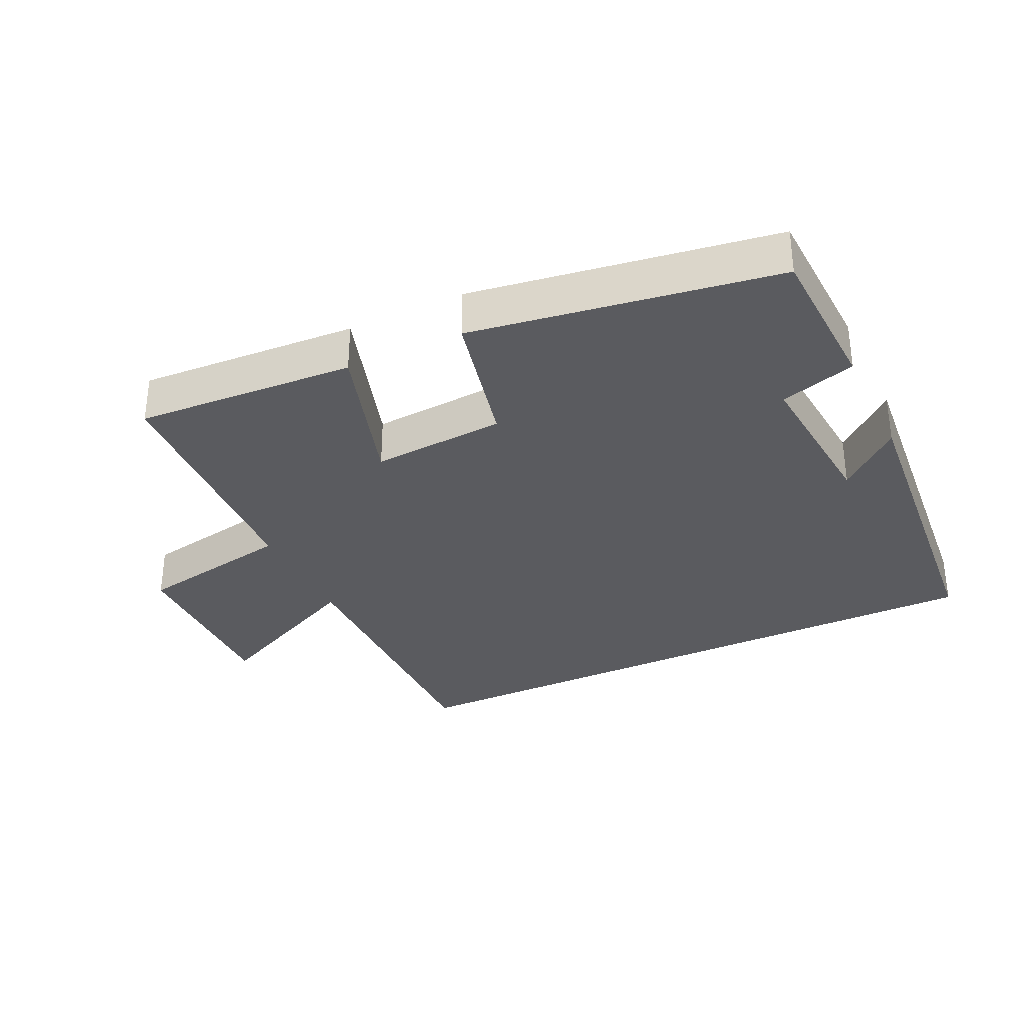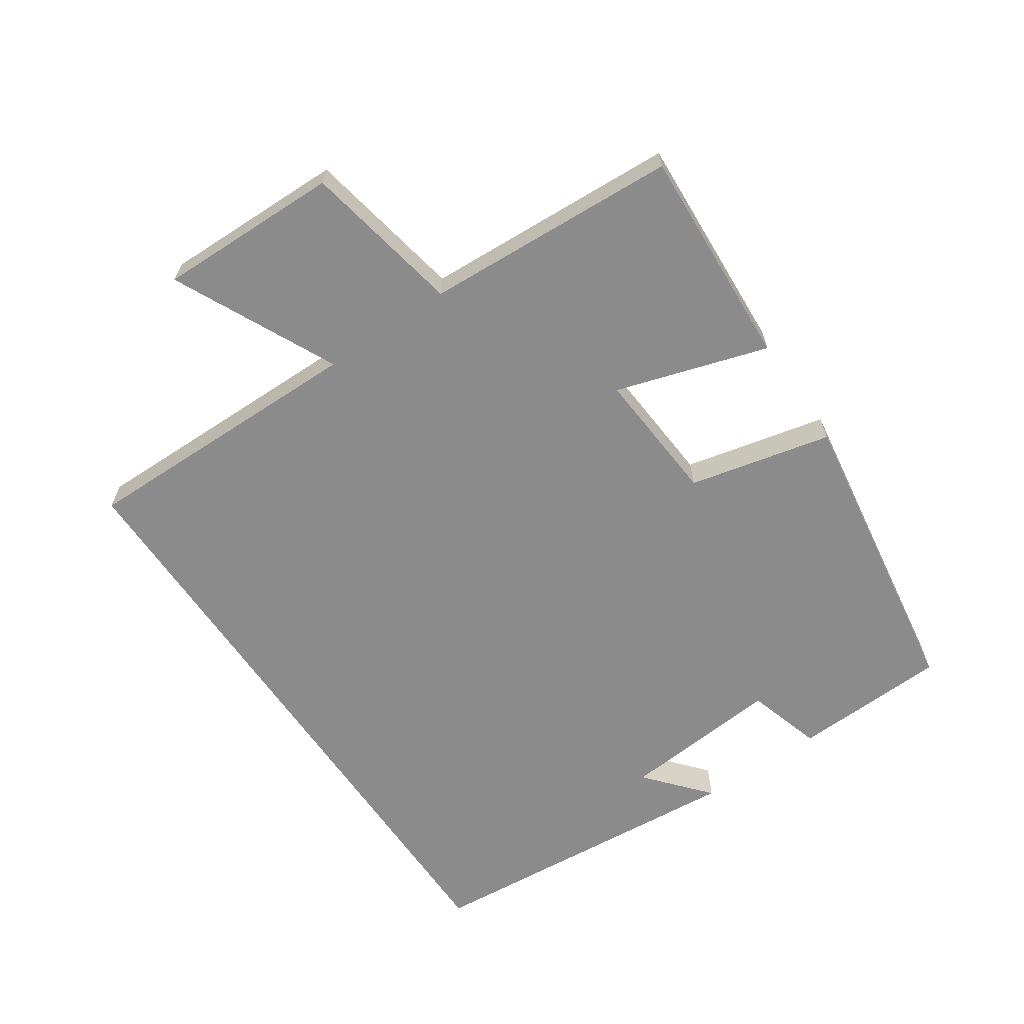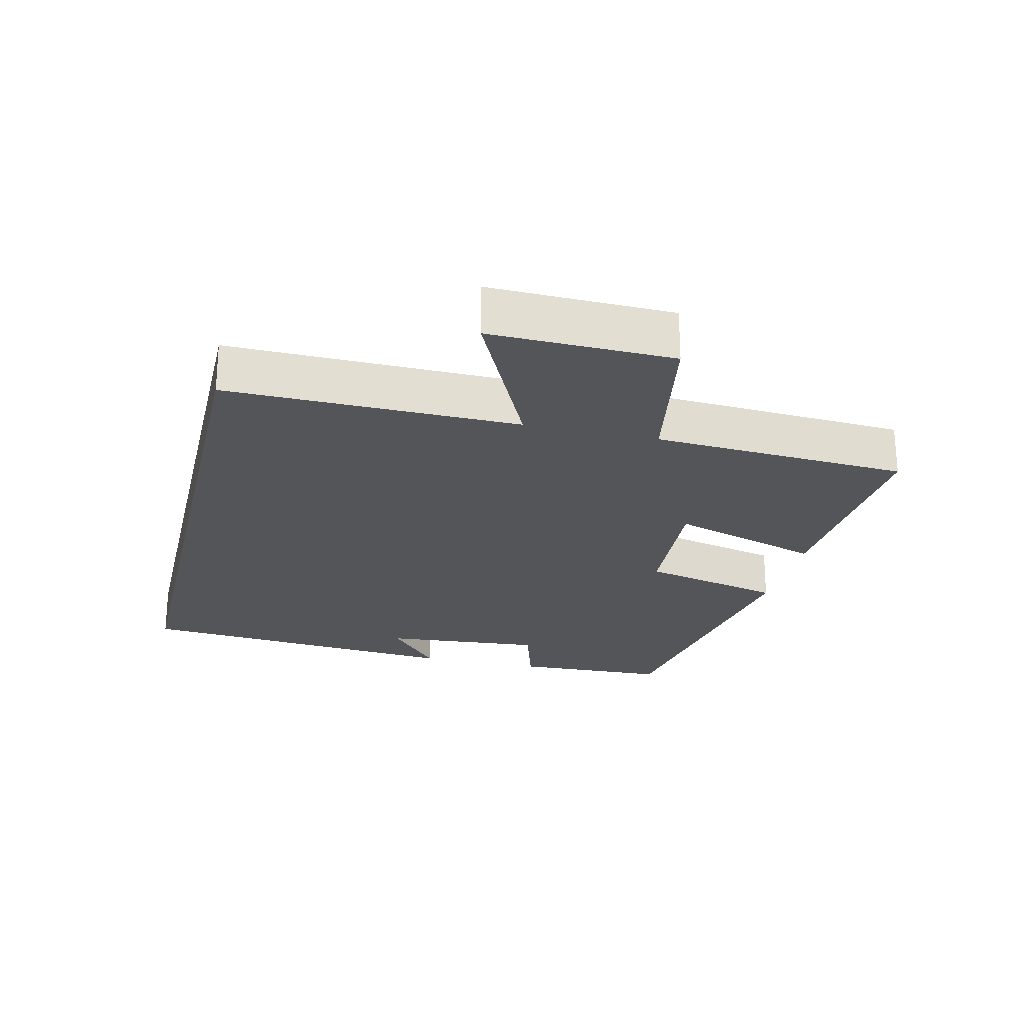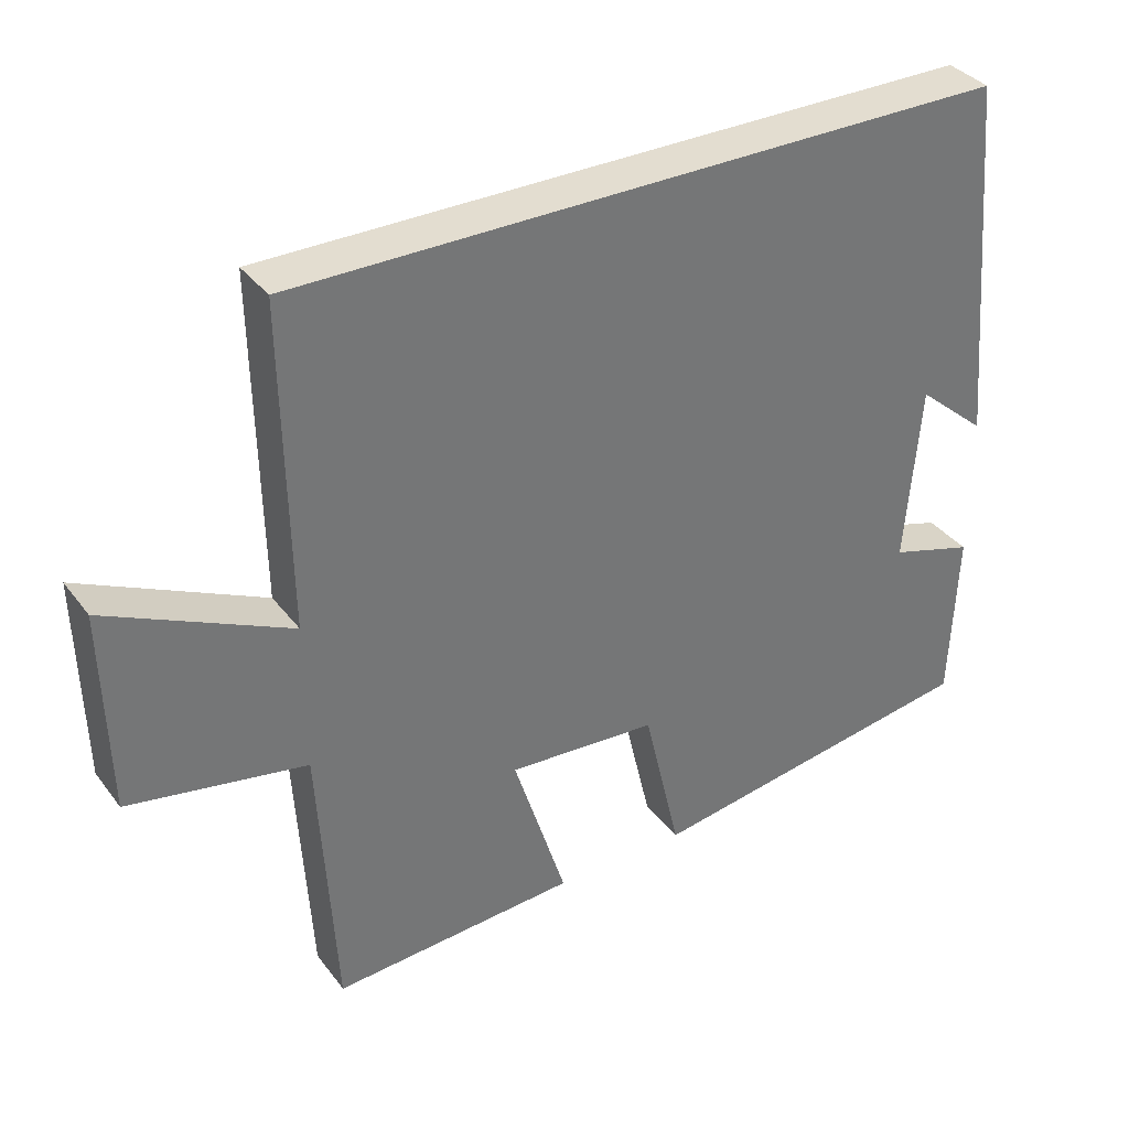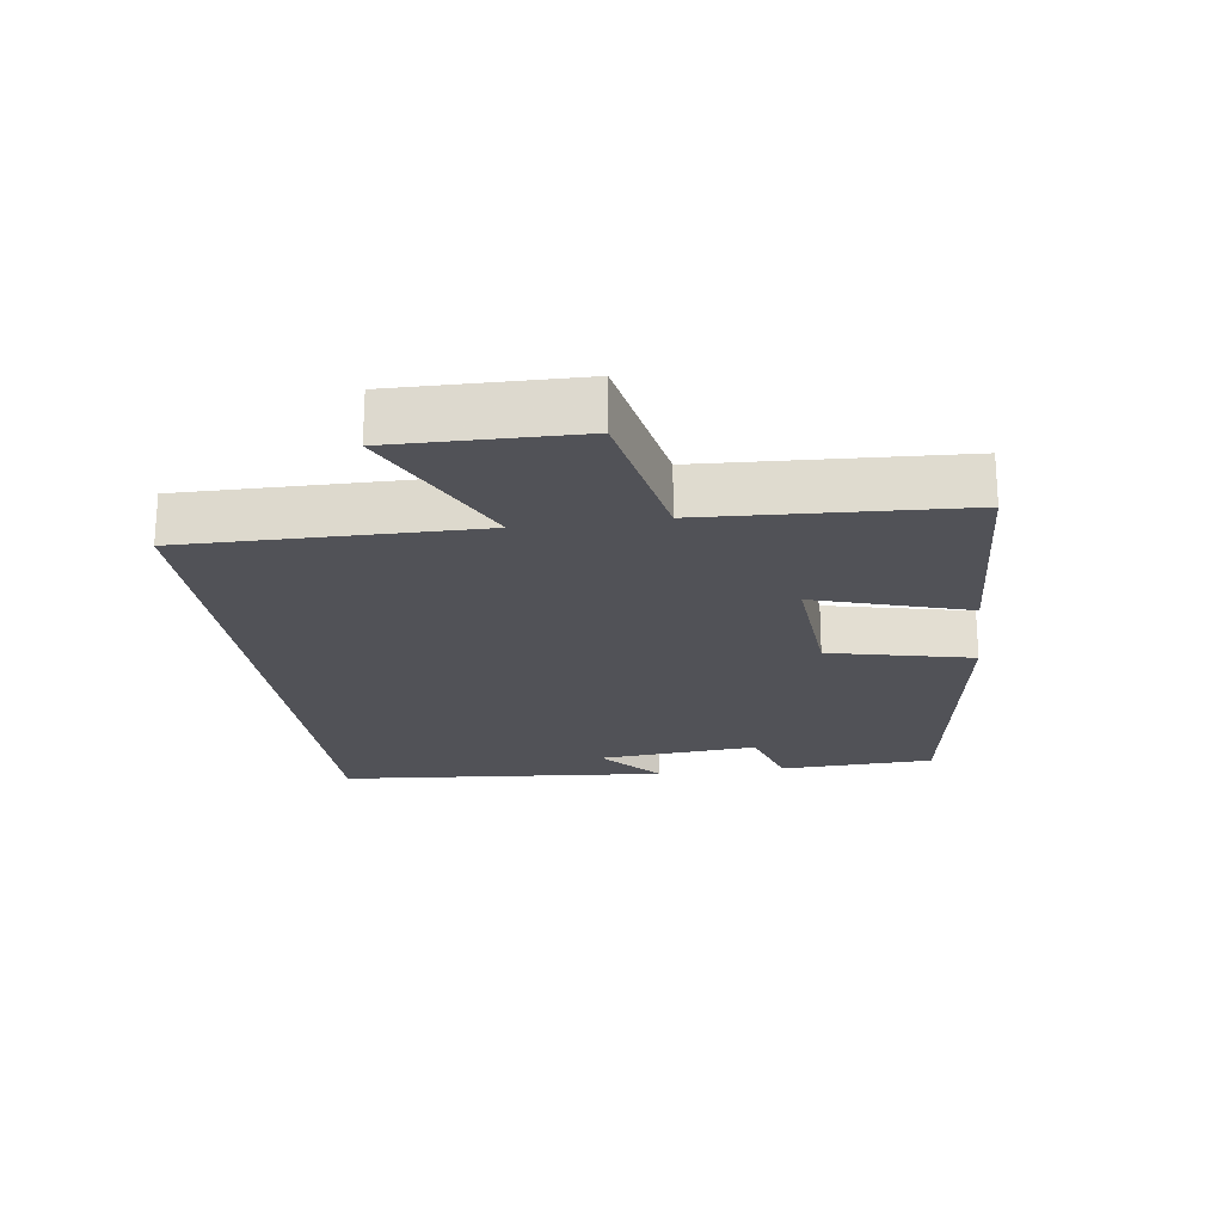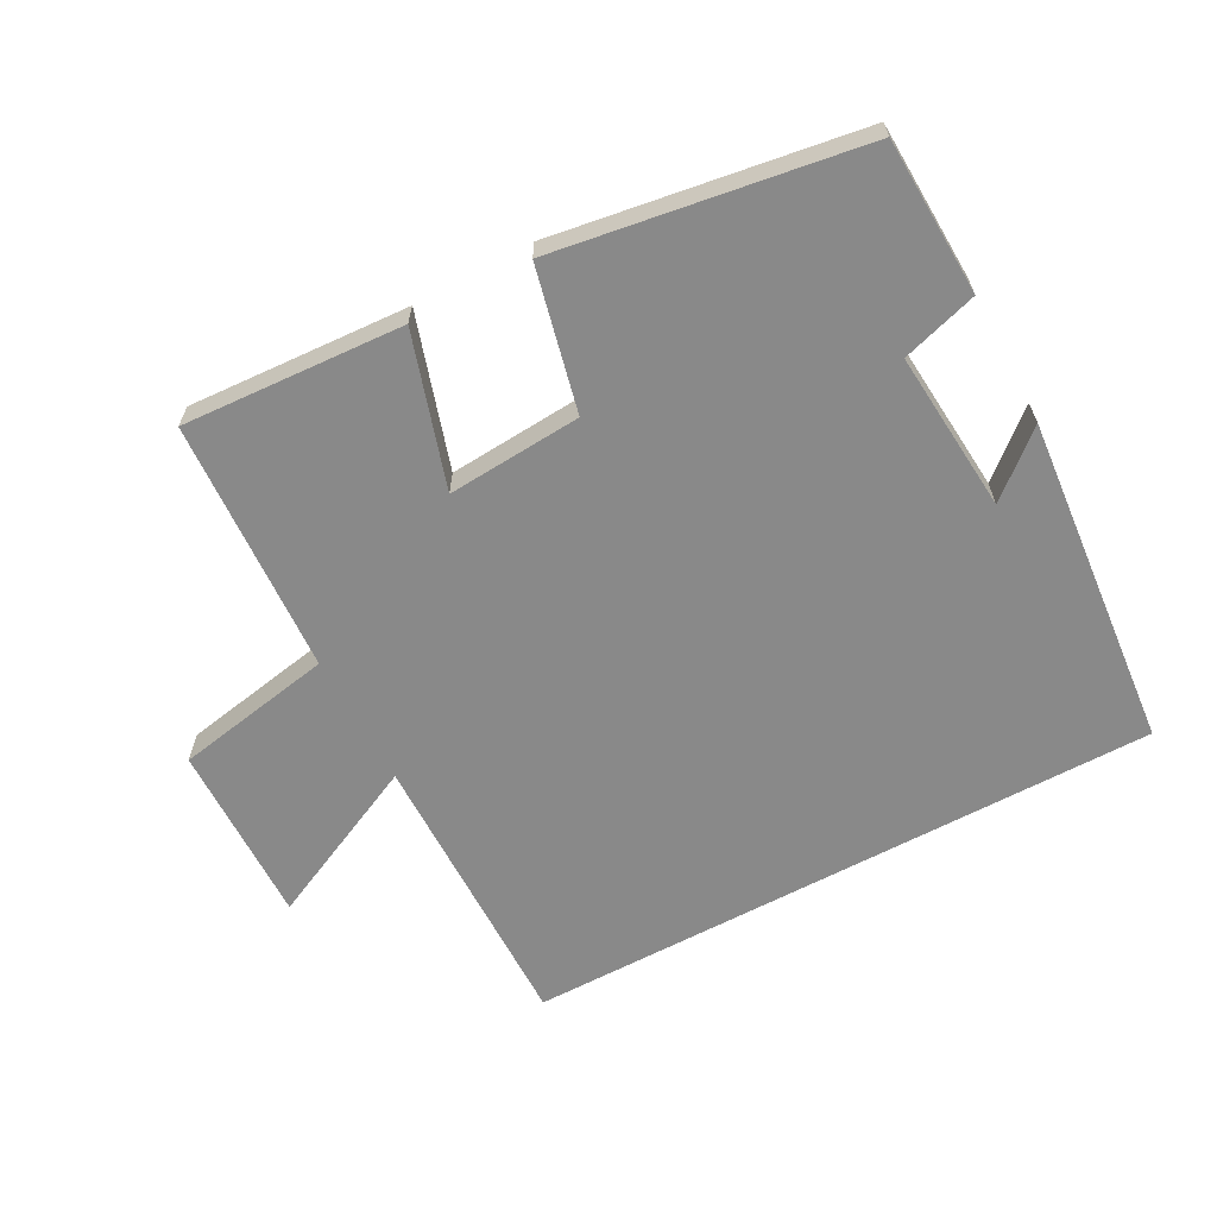
<metadata>
{"format":"obj","ext":"obj","renderer":"f3d","projection":"perspective","resolution":1024,"background":"white","views":[{"elev":-32.8,"azim":-154.5,"up":"+Y"},{"elev":-64.0,"azim":124.4,"up":"+Y"},{"elev":-24.0,"azim":76.6,"up":"+Y"},{"elev":35.5,"azim":148.0,"up":"+Z"},{"elev":-21.5,"azim":98.1,"up":"+Y"},{"elev":-63.2,"azim":-151.7,"up":"+Y"}]}
</metadata>
<code>
v 0.506 0.07 0.5
v 0.5 0.07 0.064
v 0.745 0.07 0.18
v 0.739 0.07 -0.094
v 0.5 0.07 -0.138
v 0.478 0.07 -0.52
v 0.146 0.07 -0.5
v 0.218 0.07 -0.272
v 0.016 0.07 -0.286
v -0.034 0.07 -0.5
v -0.491 0.07 -0.429
v -0.5 0.07 -0.195
v -0.386 0.07 -0.161
v -0.406 0.07 0.081
v -0.5 0.07 0.001
v -0.455 0.07 0.5
v 0.506 0 0.5
v 0.5 0 0.064
v 0.745 0 0.18
v 0.739 0 -0.094
v 0.5 0 -0.138
v 0.478 0 -0.52
v 0.146 0 -0.5
v 0.218 0 -0.272
v 0.016 0 -0.286
v -0.034 0 -0.5
v -0.491 0 -0.429
v -0.5 0 -0.195
v -0.386 0 -0.161
v -0.406 0 0.081
v -0.5 0 0.001
v -0.455 0 0.5
f 14 15 16
f 14 16 1 2
f 13 14 2
f 12 13 2
f 9 10 11 12
f 8 9 12 2
f 5 6 7 8
f 5 8 2 3
f 3 4 5
f 32 31 30
f 18 17 32 30
f 18 30 29
f 18 29 28
f 28 27 26 25
f 18 28 25 24
f 24 23 22 21
f 19 18 24 21
f 21 20 19
f 1 17 18 2
f 2 18 19 3
f 3 19 20 4
f 4 20 21 5
f 5 21 22 6
f 6 22 23 7
f 7 23 24 8
f 8 24 25 9
f 9 25 26 10
f 10 26 27 11
f 11 27 28 12
f 12 28 29 13
f 13 29 30 14
f 14 30 31 15
f 15 31 32 16
f 16 32 17 1

</code>
